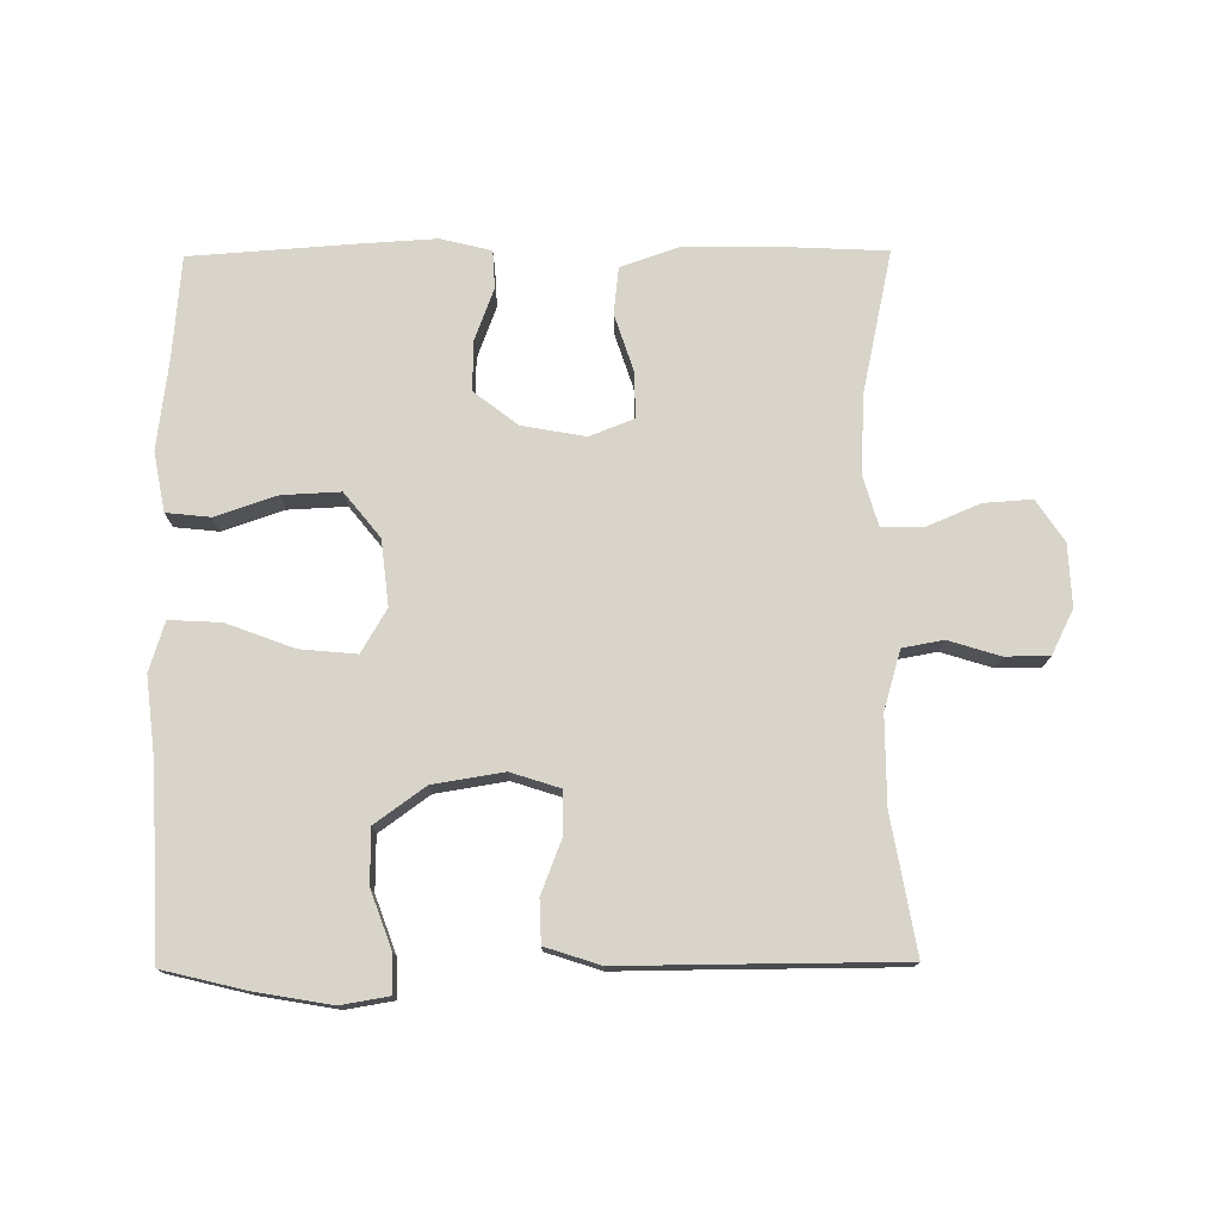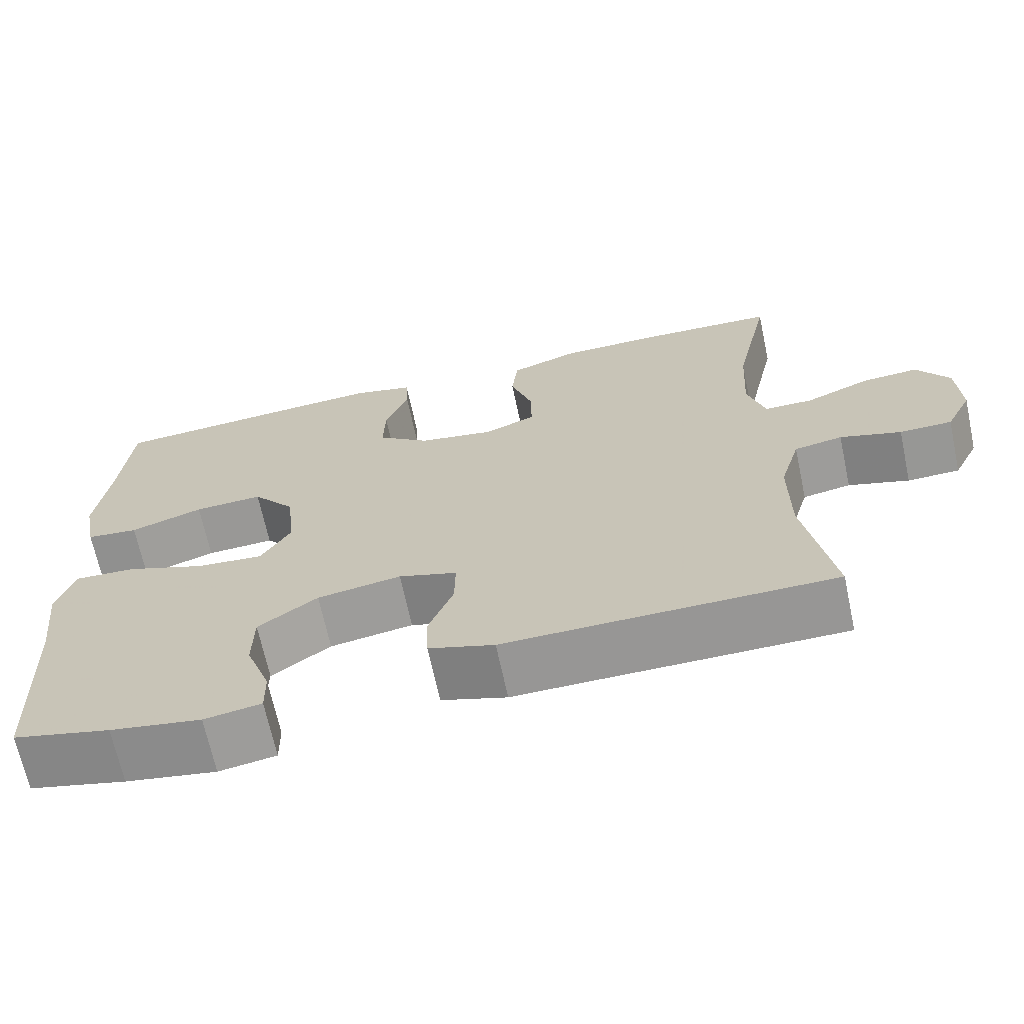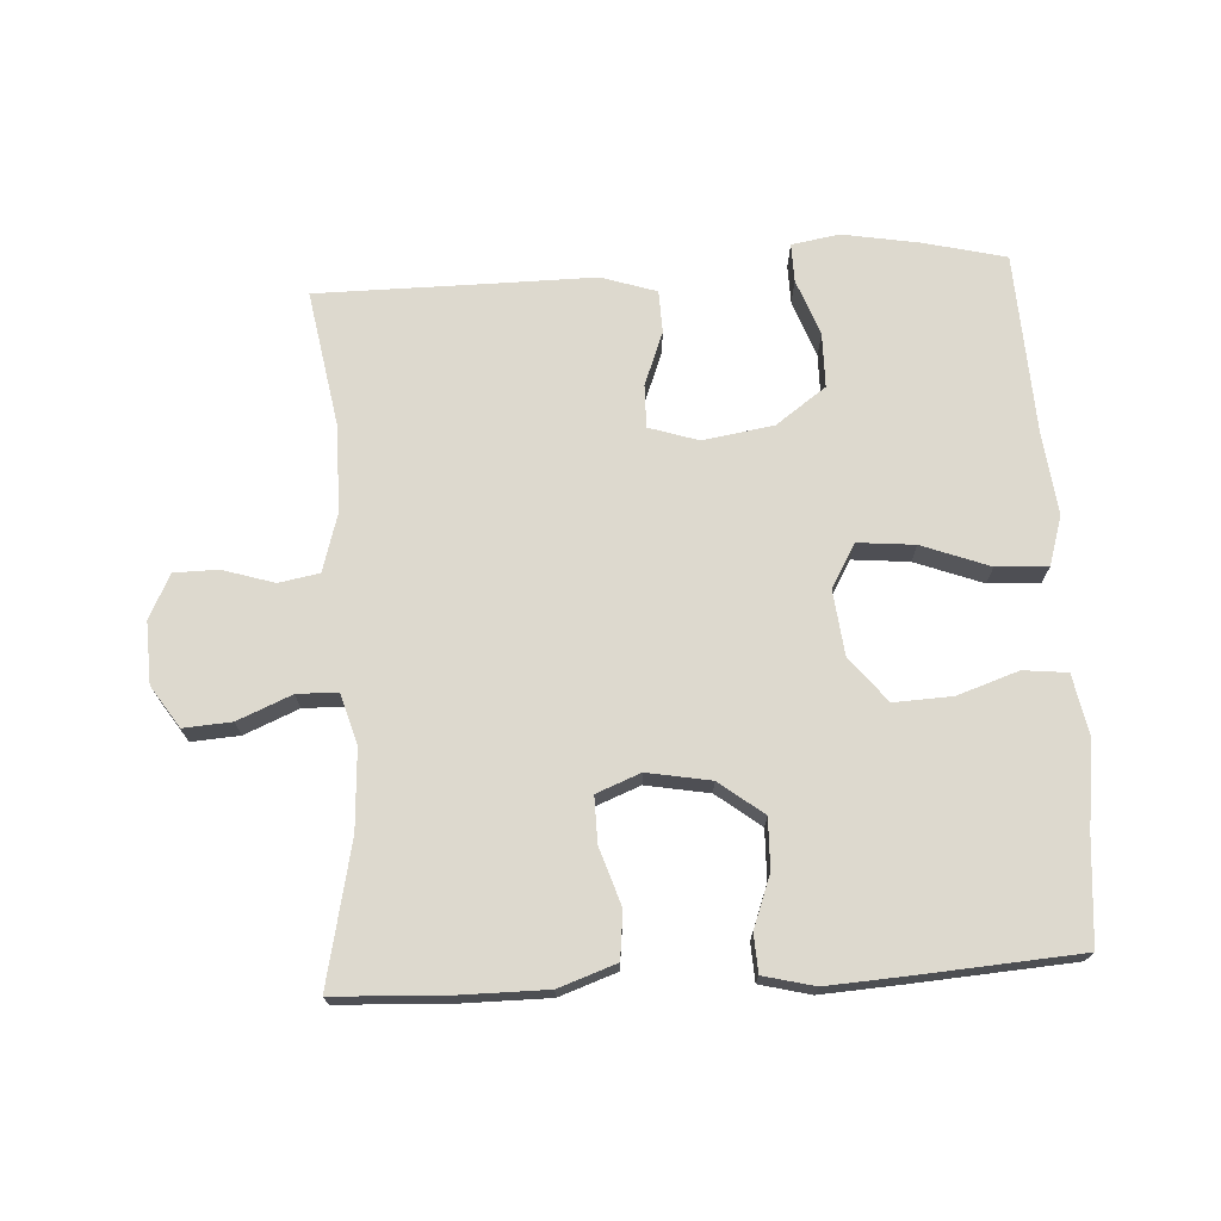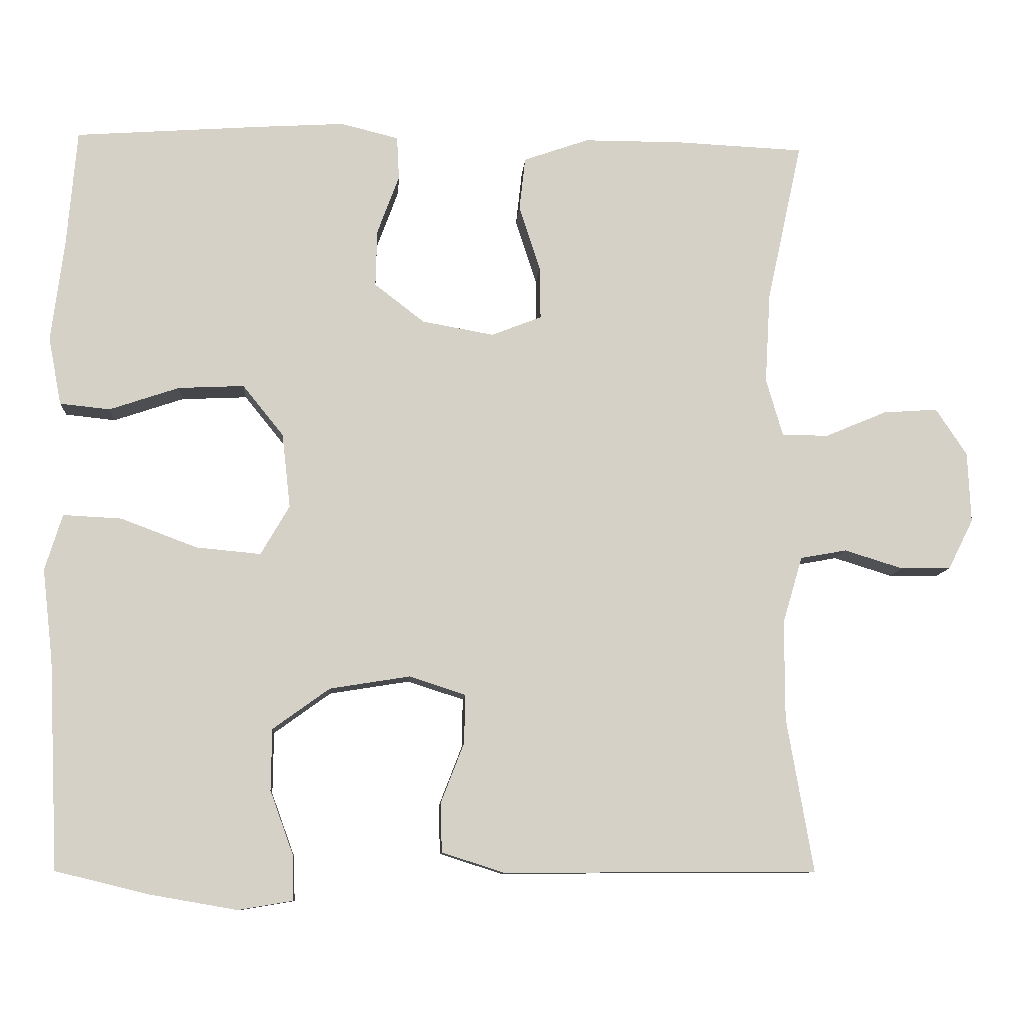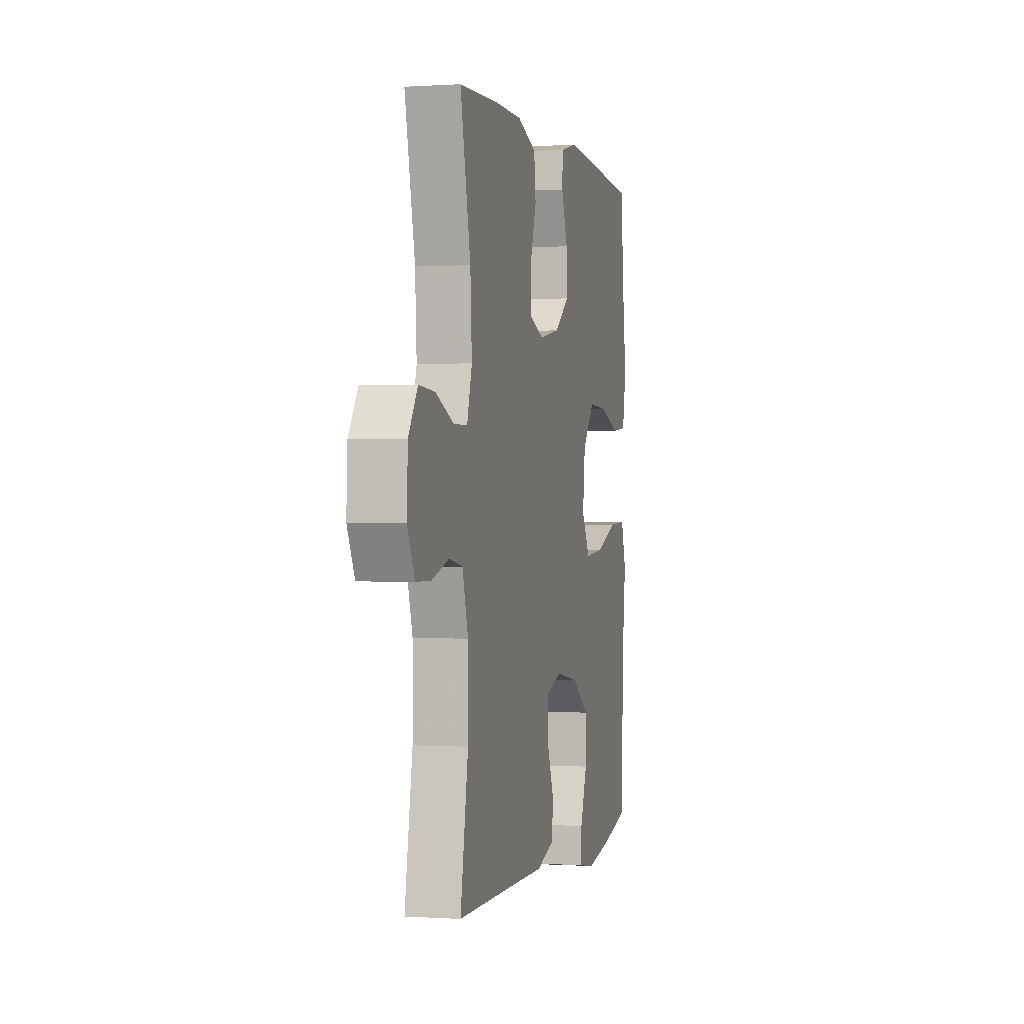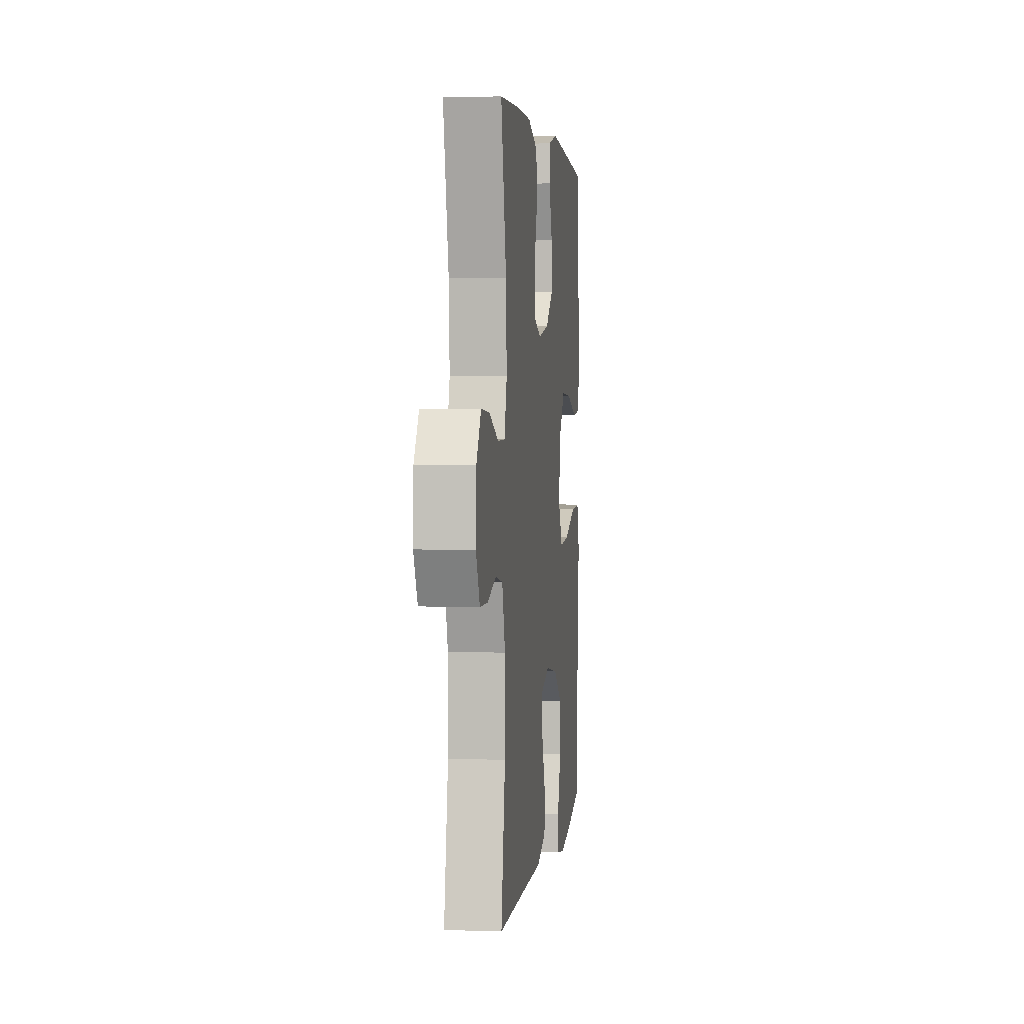
<metadata>
{"format":"obj","ext":"obj","renderer":"f3d","projection":"perspective","resolution":1024,"background":"white","views":[{"elev":75.6,"azim":179.5,"up":"+Y"},{"elev":-67.8,"azim":-167.9,"up":"+Z"},{"elev":71.7,"azim":-3.3,"up":"+Y"},{"elev":-9.8,"azim":176.2,"up":"+Z"},{"elev":0.1,"azim":-76.2,"up":"+Z"},{"elev":2.8,"azim":-83.2,"up":"+Z"}]}
</metadata>
<code>
v 0.5 0.07 -0.5
v 0.377 0.07 -0.53
v 0.262 0.07 -0.55
v 0.19 0.07 -0.538
v 0.191 0.07 -0.48
v 0.222 0.07 -0.395
v 0.221 0.07 -0.314
v 0.146 0.07 -0.26
v 0.04 0.07 -0.243
v -0.034 0.07 -0.267
v -0.033 0.07 -0.331
v -0.002 0.07 -0.411
v -0.004 0.07 -0.475
v -0.087 0.07 -0.502
v -0.215 0.07 -0.501
v -0.5 0.07 -0.5
v -0.465 0.07 -0.297
v -0.465 0.07 -0.166
v -0.491 0.07 -0.078
v -0.552 0.07 -0.067
v -0.629 0.07 -0.091
v -0.695 0.07 -0.09
v -0.728 0.07 -0.024
v -0.724 0.07 0.069
v -0.683 0.07 0.131
v -0.611 0.07 0.126
v -0.53 0.07 0.092
v -0.469 0.07 0.093
v -0.447 0.07 0.169
v -0.454 0.07 0.288
v -0.5 0.07 0.5
v -0.331 0.07 0.508
v -0.201 0.07 0.508
v -0.115 0.07 0.478
v -0.107 0.07 0.408
v -0.135 0.07 0.322
v -0.136 0.07 0.253
v -0.07 0.07 0.227
v 0.025 0.07 0.244
v 0.091 0.07 0.295
v 0.089 0.07 0.37
v 0.06 0.07 0.448
v 0.063 0.07 0.505
v 0.139 0.07 0.524
v 0.256 0.07 0.517
v 0.5 0.07 0.5
v 0.513 0.07 0.346
v 0.53 0.07 0.211
v 0.513 0.07 0.122
v 0.447 0.07 0.115
v 0.355 0.07 0.146
v 0.268 0.07 0.15
v 0.214 0.07 0.083
v 0.203 0.07 -0.015
v 0.241 0.07 -0.08
v 0.326 0.07 -0.072
v 0.427 0.07 -0.034
v 0.504 0.07 -0.03
v 0.527 0.07 -0.104
v 0.513 0.07 -0.225
v 0.5 0 -0.5
v 0.377 0 -0.53
v 0.262 0 -0.55
v 0.19 0 -0.538
v 0.191 0 -0.48
v 0.222 0 -0.395
v 0.221 0 -0.314
v 0.146 0 -0.26
v 0.04 0 -0.243
v -0.034 0 -0.267
v -0.033 0 -0.331
v -0.002 0 -0.411
v -0.004 0 -0.475
v -0.087 0 -0.502
v -0.215 0 -0.501
v -0.5 0 -0.5
v -0.465 0 -0.297
v -0.465 0 -0.166
v -0.491 0 -0.078
v -0.552 0 -0.067
v -0.629 0 -0.091
v -0.695 0 -0.09
v -0.728 0 -0.024
v -0.724 0 0.069
v -0.683 0 0.131
v -0.611 0 0.126
v -0.53 0 0.092
v -0.469 0 0.093
v -0.447 0 0.169
v -0.454 0 0.288
v -0.5 0 0.5
v -0.331 0 0.508
v -0.201 0 0.508
v -0.115 0 0.478
v -0.107 0 0.408
v -0.135 0 0.322
v -0.136 0 0.253
v -0.07 0 0.227
v 0.025 0 0.244
v 0.091 0 0.295
v 0.089 0 0.37
v 0.06 0 0.448
v 0.063 0 0.505
v 0.139 0 0.524
v 0.256 0 0.517
v 0.5 0 0.5
v 0.513 0 0.346
v 0.53 0 0.211
v 0.513 0 0.122
v 0.447 0 0.115
v 0.355 0 0.146
v 0.268 0 0.15
v 0.214 0 0.083
v 0.203 0 -0.015
v 0.241 0 -0.08
v 0.326 0 -0.072
v 0.427 0 -0.034
v 0.504 0 -0.03
v 0.527 0 -0.104
v 0.513 0 -0.225
f 57 58 59 60
f 56 57 60 1
f 55 56 1 2
f 54 55 2 3
f 48 49 50 51
f 47 48 51 52
f 46 47 52
f 45 46 52 53
f 41 42 43 44
f 40 41 44 45
f 33 34 35 36
f 33 36 37
f 30 31 32 33
f 29 30 33 37
f 28 29 37 38
f 24 25 26 27
f 24 27 28
f 23 24 28
f 20 21 22 23
f 19 20 23 28
f 18 19 28 38
f 15 16 17
f 11 12 13 14
f 10 11 14 15
f 3 4 5 6
f 3 6 7
f 54 3 7
f 40 45 53 54
f 39 40 54 7
f 38 39 7 8
f 10 15 17 18
f 9 10 18 38
f 8 9 38
f 120 119 118 117
f 61 120 117 116
f 62 61 116 115
f 63 62 115 114
f 111 110 109 108
f 112 111 108 107
f 112 107 106
f 113 112 106 105
f 104 103 102 101
f 105 104 101 100
f 96 95 94 93
f 97 96 93
f 93 92 91 90
f 97 93 90 89
f 98 97 89 88
f 87 86 85 84
f 88 87 84
f 88 84 83
f 83 82 81 80
f 88 83 80 79
f 98 88 79 78
f 77 76 75
f 74 73 72 71
f 75 74 71 70
f 66 65 64 63
f 67 66 63
f 67 63 114
f 114 113 105 100
f 67 114 100 99
f 68 67 99 98
f 78 77 75 70
f 98 78 70 69
f 98 69 68
f 1 61 62 2
f 2 62 63 3
f 3 63 64 4
f 4 64 65 5
f 5 65 66 6
f 6 66 67 7
f 7 67 68 8
f 8 68 69 9
f 9 69 70 10
f 10 70 71 11
f 11 71 72 12
f 12 72 73 13
f 13 73 74 14
f 14 74 75 15
f 15 75 76 16
f 16 76 77 17
f 17 77 78 18
f 18 78 79 19
f 19 79 80 20
f 20 80 81 21
f 21 81 82 22
f 22 82 83 23
f 23 83 84 24
f 24 84 85 25
f 25 85 86 26
f 26 86 87 27
f 27 87 88 28
f 28 88 89 29
f 29 89 90 30
f 30 90 91 31
f 31 91 92 32
f 32 92 93 33
f 33 93 94 34
f 34 94 95 35
f 35 95 96 36
f 36 96 97 37
f 37 97 98 38
f 38 98 99 39
f 39 99 100 40
f 40 100 101 41
f 41 101 102 42
f 42 102 103 43
f 43 103 104 44
f 44 104 105 45
f 45 105 106 46
f 46 106 107 47
f 47 107 108 48
f 48 108 109 49
f 49 109 110 50
f 50 110 111 51
f 51 111 112 52
f 52 112 113 53
f 53 113 114 54
f 54 114 115 55
f 55 115 116 56
f 56 116 117 57
f 57 117 118 58
f 58 118 119 59
f 59 119 120 60
f 60 120 61 1

</code>
